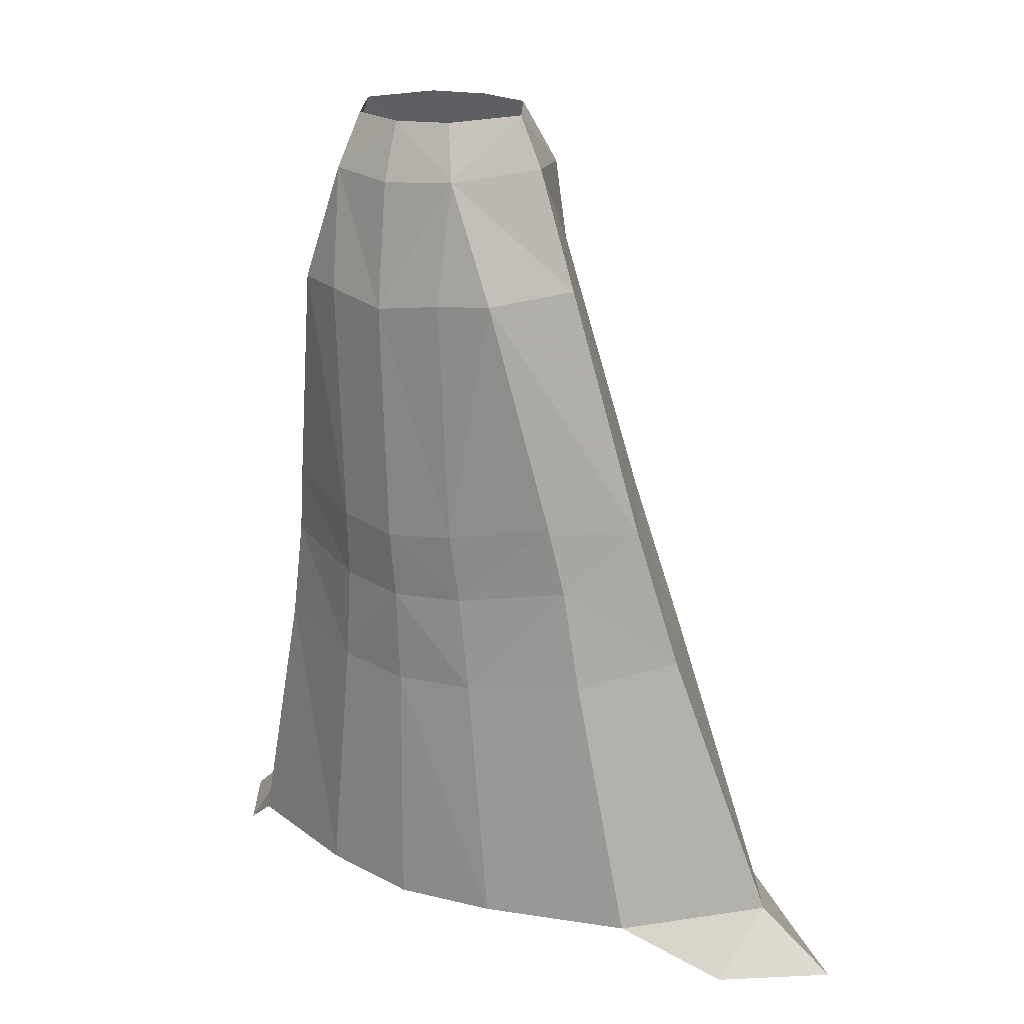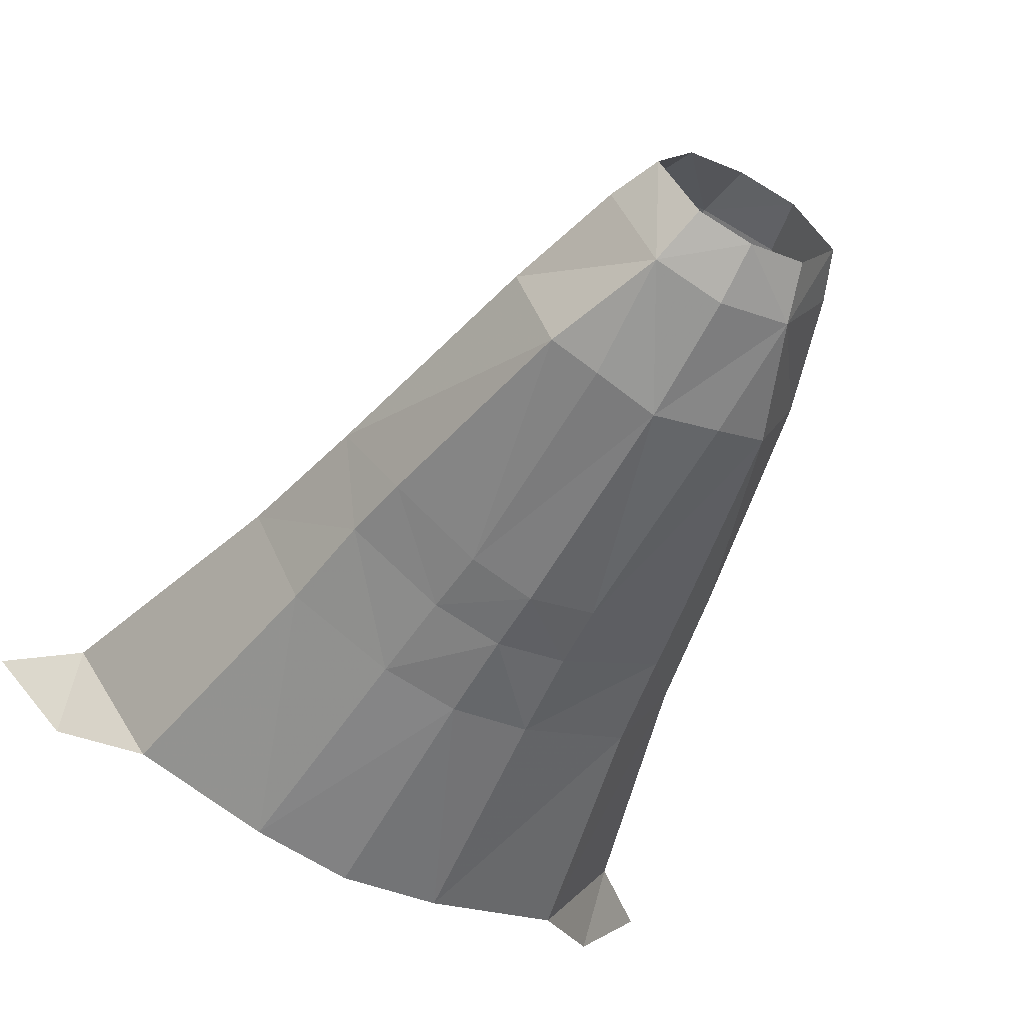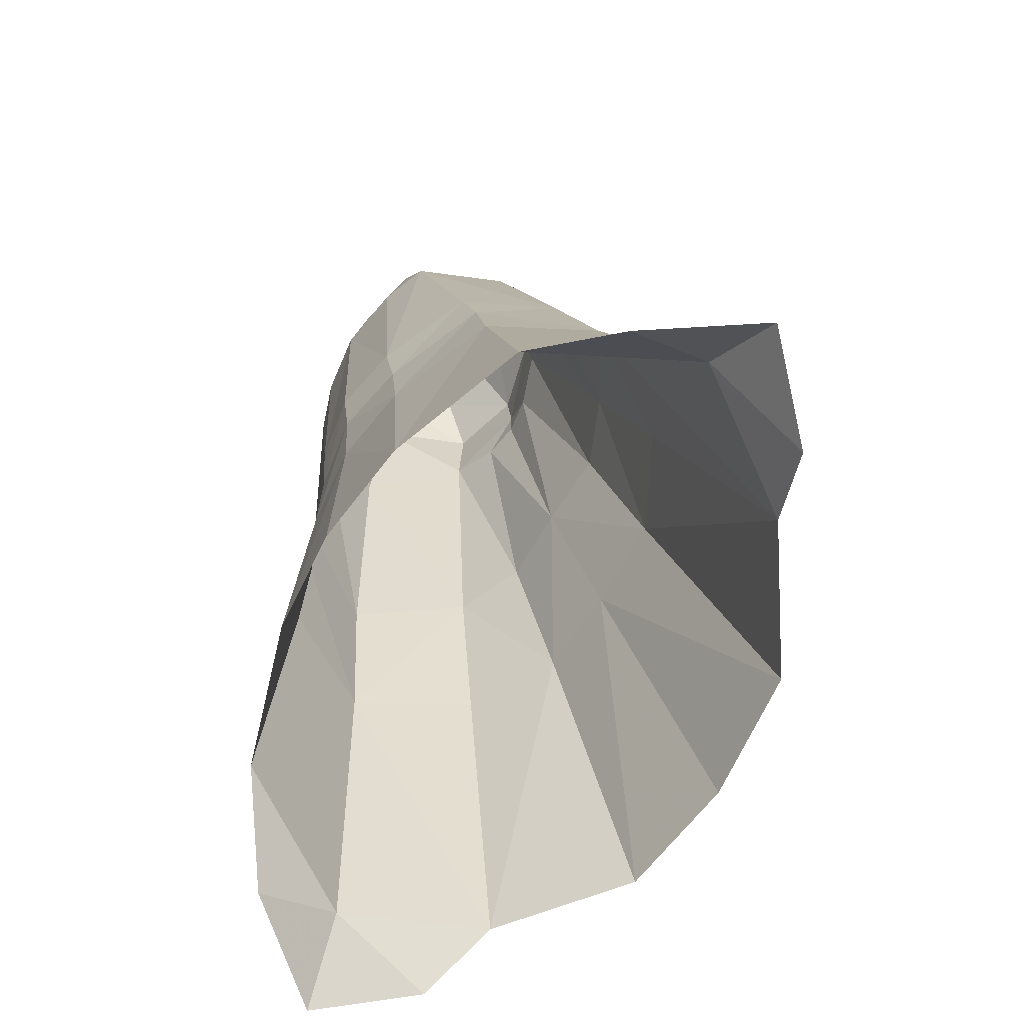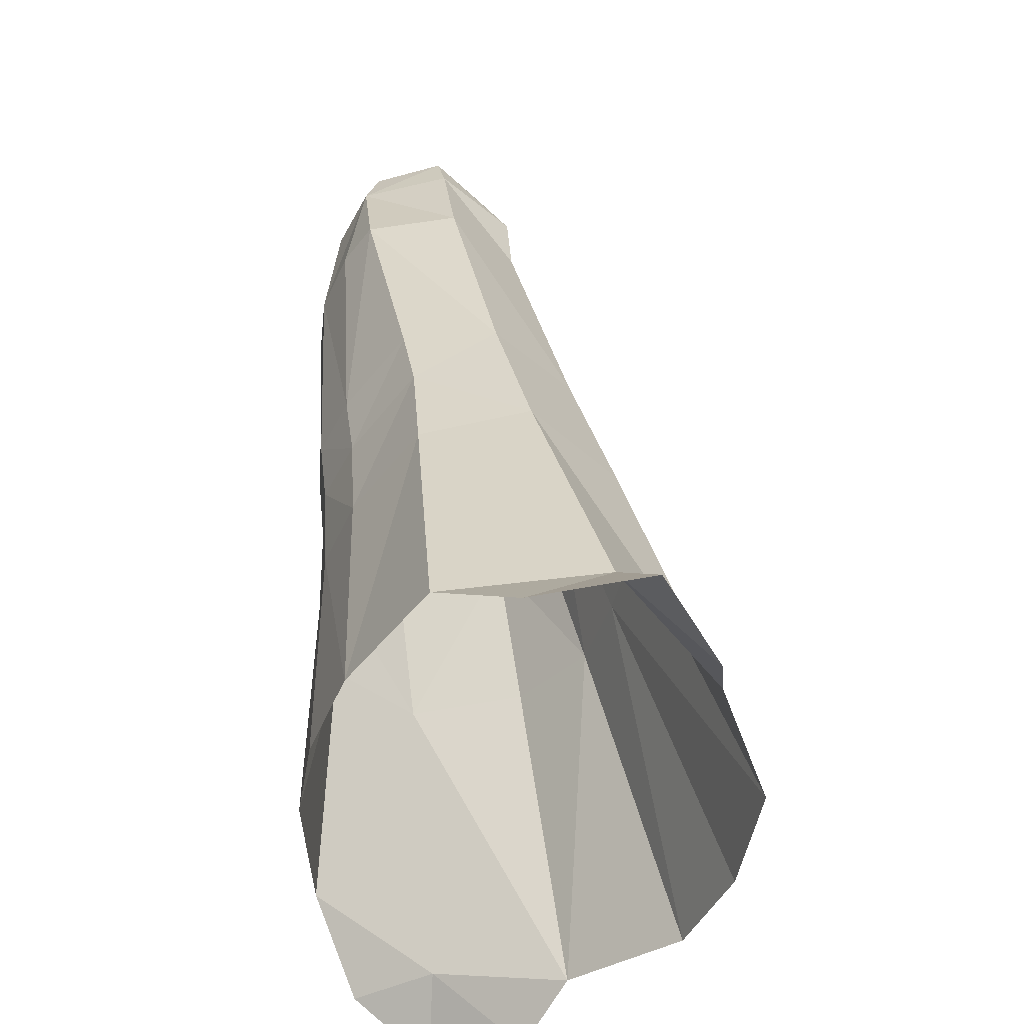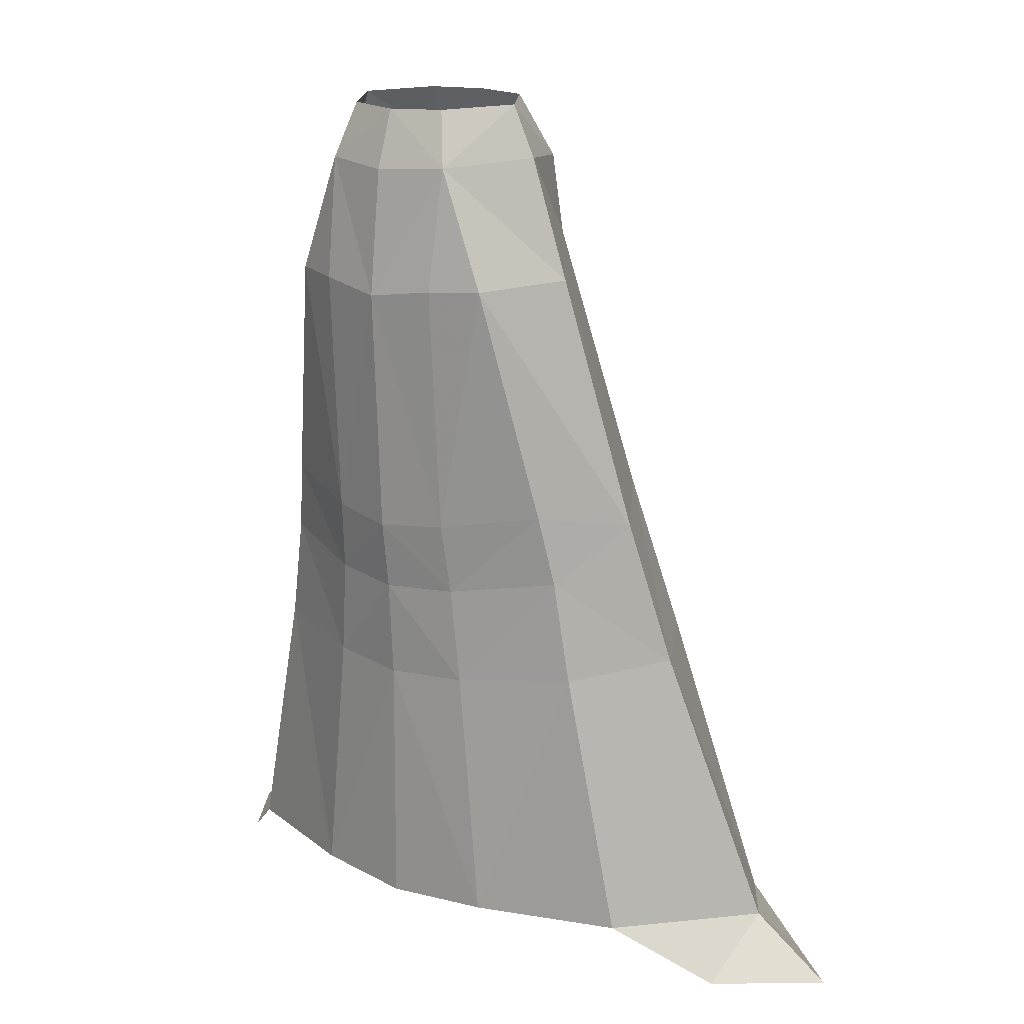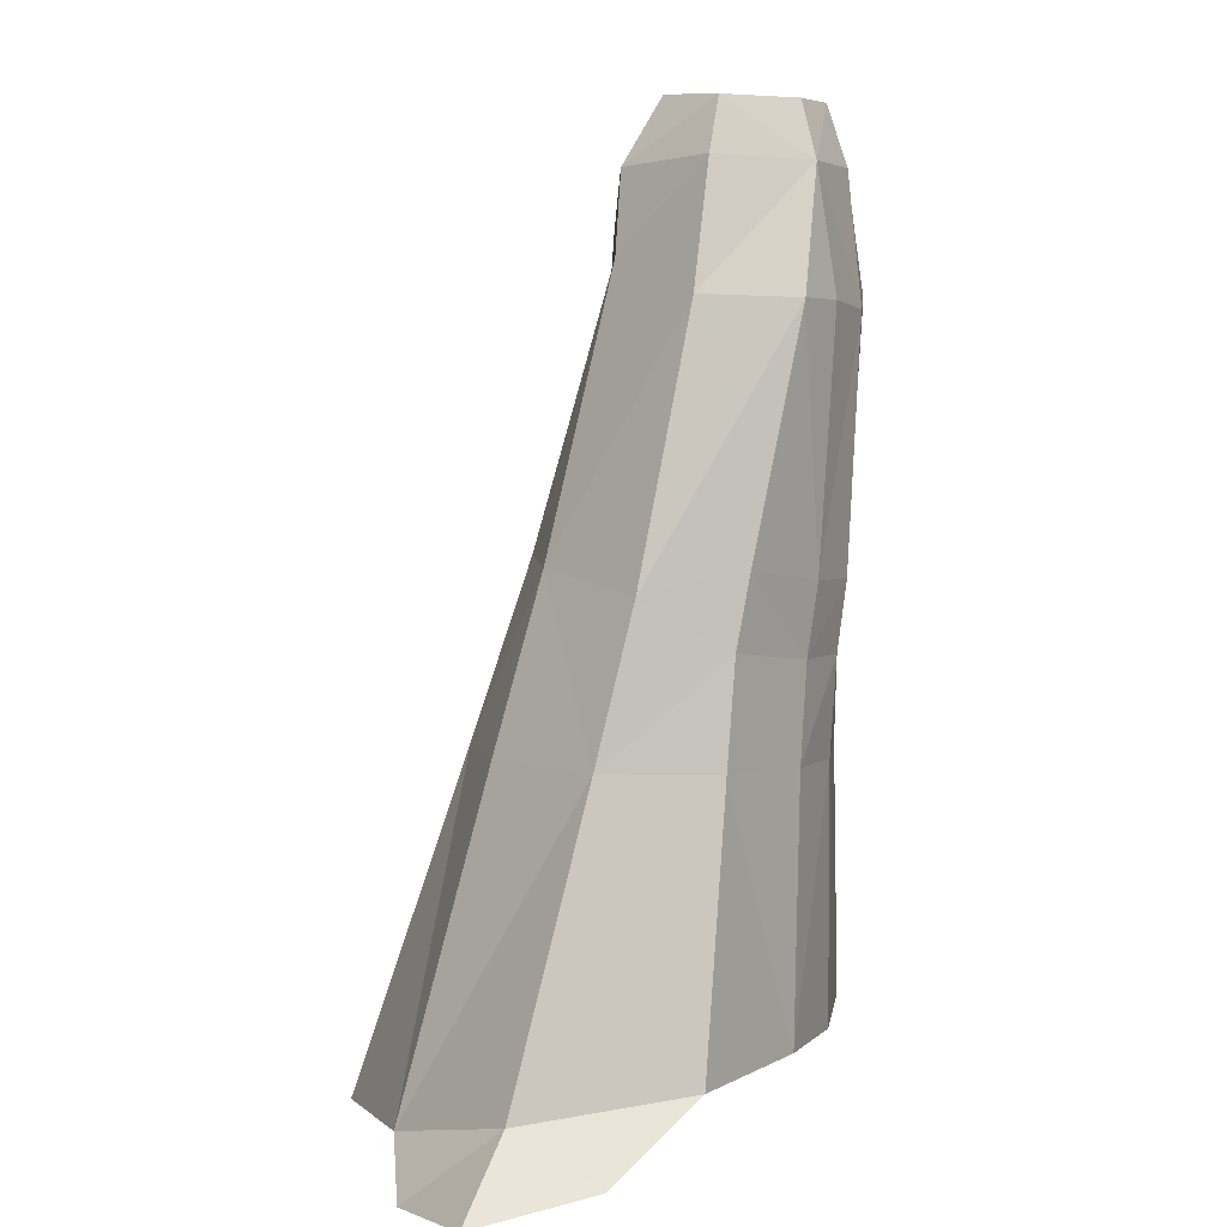
<metadata>
{"format":"obj","ext":"obj","renderer":"f3d","projection":"perspective","resolution":1024,"background":"white","views":[{"elev":19.6,"azim":35.3,"up":"+Z"},{"elev":-58.4,"azim":-28.2,"up":"+Y"},{"elev":-70.7,"azim":58.0,"up":"+Z"},{"elev":-44.5,"azim":74.4,"up":"+Z"},{"elev":16.8,"azim":37.8,"up":"+Z"},{"elev":7.2,"azim":-74.9,"up":"+Z"}]}
</metadata>
<code>
g priest_trousers_54500
v 4.176 -5.488 53.09
v 7.019 -0.3952 53.41
v 5.709 -0.5888 56.5
v 4.436 5.006 52.82
v -0.06428 6.246 52.7
v -0.06428 3.75 56.66
v 3.366 2.963 56.64
v 9.248 -0.1281 46.23
v 6.865 -5.491 46.02
v 5.104 5.145 48.08
v 3.896 -6.573 45.86
v 12.78 1.994 30.91
v 9.675 -3.314 32.11
v 8.698 8.084 31.82
v 4.009 -5.754 31.09
v -0.06429 9.82 32.07
v -0.06428 6.543 46.87
v 2.199 6.176 46.73
v 4.611 9.921 32.09
v 10.45 -2.707 27.87
v 4.312 -5.229 26.84
v 14.8 3.689 22.07
v 11.43 -2.49 21.68
v 4.815 -5.02 21.02
v 5.432 13.24 21.77
v -0.06427 13.38 21.52
v 14.77 -2.2 5.818
v 20.02 6.822 4.878
v 10.88 10.28 21.97
v 14.97 14.52 2.54
v 6.249 -5.072 5.781
v 7.445 19.73 1.633
v -0.06426 20.45 1.071
v 3.261 -4.441 56.37
v -0.06428 -5.171 56.27
v -0.06428 -6.352 52.8
v -0.06428 -7.194 45.29
v -0.06428 -6.544 30.69
v -0.0643 -6.039 26.59
v -0.0643 -5.688 20.76
v -0.06431 -5.755 5.479
v -0.06428 6.577 49.57
v 19.8 1.659 1.93
v 24.48 7.787 0.9305
v 19.43 12.79 0.07543
v -4.305 -5.488 53.09
v -5.837 -0.5888 56.5
v -7.147 -0.3952 53.41
v -4.565 5.006 52.82
v -3.495 2.963 56.64
v -9.376 -0.1282 46.23
v -6.993 -5.491 46.02
v -5.232 5.145 48.08
v -4.024 -6.573 45.86
v -12.91 1.994 30.91
v -9.804 -3.314 32.11
v -8.827 8.084 31.82
v -4.138 -5.754 31.09
v -2.327 6.176 46.73
v -4.74 9.921 32.09
v -10.57 -2.707 27.87
v -4.441 -5.229 26.84
v -14.93 3.689 22.07
v -11.56 -2.49 21.68
v -4.944 -5.02 21.02
v -5.56 13.24 21.77
v -20.15 6.822 4.878
v -14.9 -2.2 5.818
v -11.01 10.28 21.97
v -15.1 14.52 2.54
v -6.377 -5.072 5.781
v -7.573 19.73 1.633
v -3.389 -4.441 56.37
v -19.93 1.659 1.93
v -24.61 7.788 0.9306
v -19.56 12.79 0.07543
f 1 2 3
f 3 2 4
f 5 6 7
f 5 7 4
f 8 2 1
f 1 9 8
f 10 4 2
f 2 8 10
f 1 11 9
f 12 8 9
f 9 13 12
f 14 10 8
f 8 12 14
f 15 13 9
f 9 11 15
f 16 17 18
f 18 19 16
f 13 20 12
f 21 20 13
f 13 15 21
f 22 12 20
f 20 23 22
f 12 22 14
f 24 23 20
f 20 21 24
f 25 26 16
f 16 19 25
f 22 27 28
f 29 22 30
f 31 27 23
f 23 24 31
f 32 33 26
f 26 25 32
f 34 1 3
f 7 3 4
f 1 34 35
f 35 36 1
f 37 11 1
f 1 36 37
f 11 37 15
f 21 15 38
f 38 39 21
f 24 21 39
f 39 40 24
f 31 24 40
f 40 41 31
f 22 28 30
f 22 23 27
f 22 29 14
f 4 42 5
f 19 18 10
f 10 14 19
f 25 19 14
f 14 29 25
f 30 32 25
f 25 29 30
f 10 18 42
f 18 17 42
f 4 10 42
f 37 38 15
f 28 27 43
f 43 44 28
f 45 30 28
f 28 44 45
f 46 47 48
f 47 49 48
f 5 50 6
f 5 49 50
f 46 48 51
f 51 52 46
f 48 49 53
f 53 51 48
f 46 52 54
f 52 51 55
f 55 56 52
f 51 53 57
f 57 55 51
f 52 56 58
f 58 54 52
f 59 17 16
f 16 60 59
f 56 55 61
f 56 61 62
f 62 58 56
f 61 55 63
f 63 64 61
f 55 57 63
f 61 64 65
f 65 62 61
f 16 26 66
f 66 60 16
f 63 67 68
f 69 70 63
f 64 68 71
f 71 65 64
f 26 33 72
f 72 66 26
f 73 47 46
f 50 49 47
f 35 73 46
f 46 36 35
f 46 54 37
f 37 36 46
f 54 58 37
f 38 58 62
f 62 39 38
f 39 62 65
f 65 40 39
f 40 65 71
f 71 41 40
f 63 70 67
f 63 68 64
f 63 57 69
f 49 5 42
f 53 59 60
f 60 57 53
f 57 60 66
f 66 69 57
f 66 72 70
f 70 69 66
f 53 42 59
f 59 42 17
f 49 42 53
f 37 58 38
f 67 74 68
f 74 67 75
f 67 70 76
f 76 75 67

</code>
